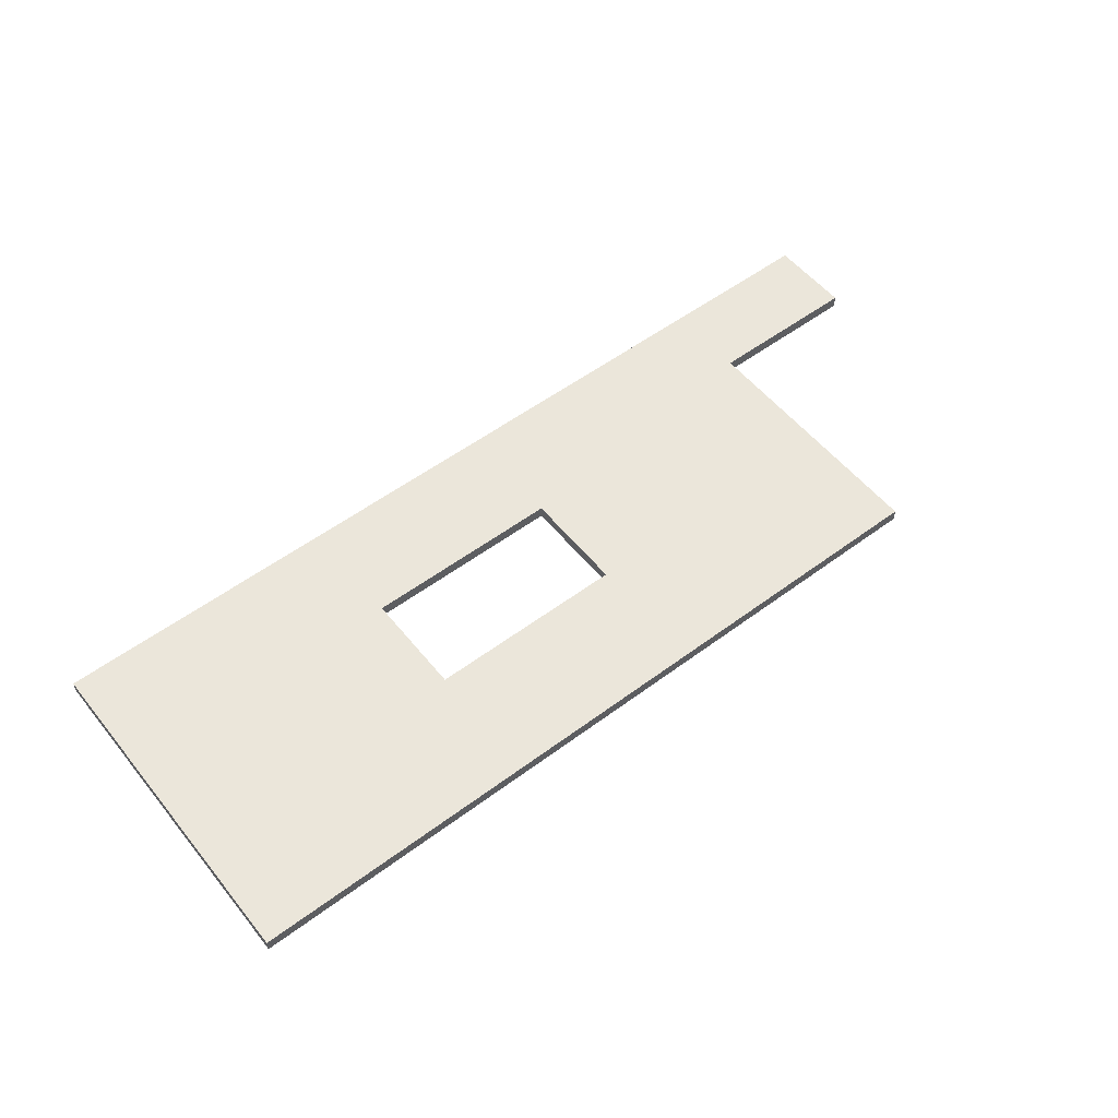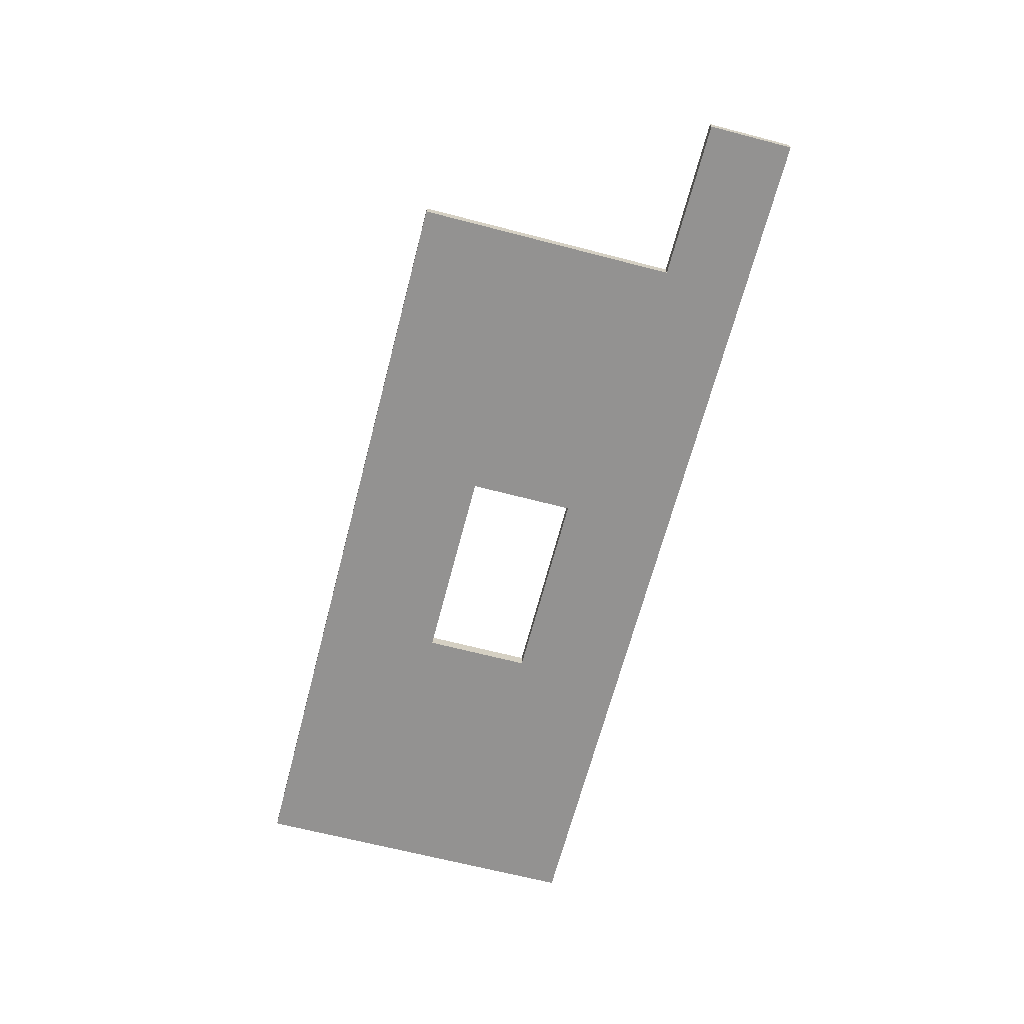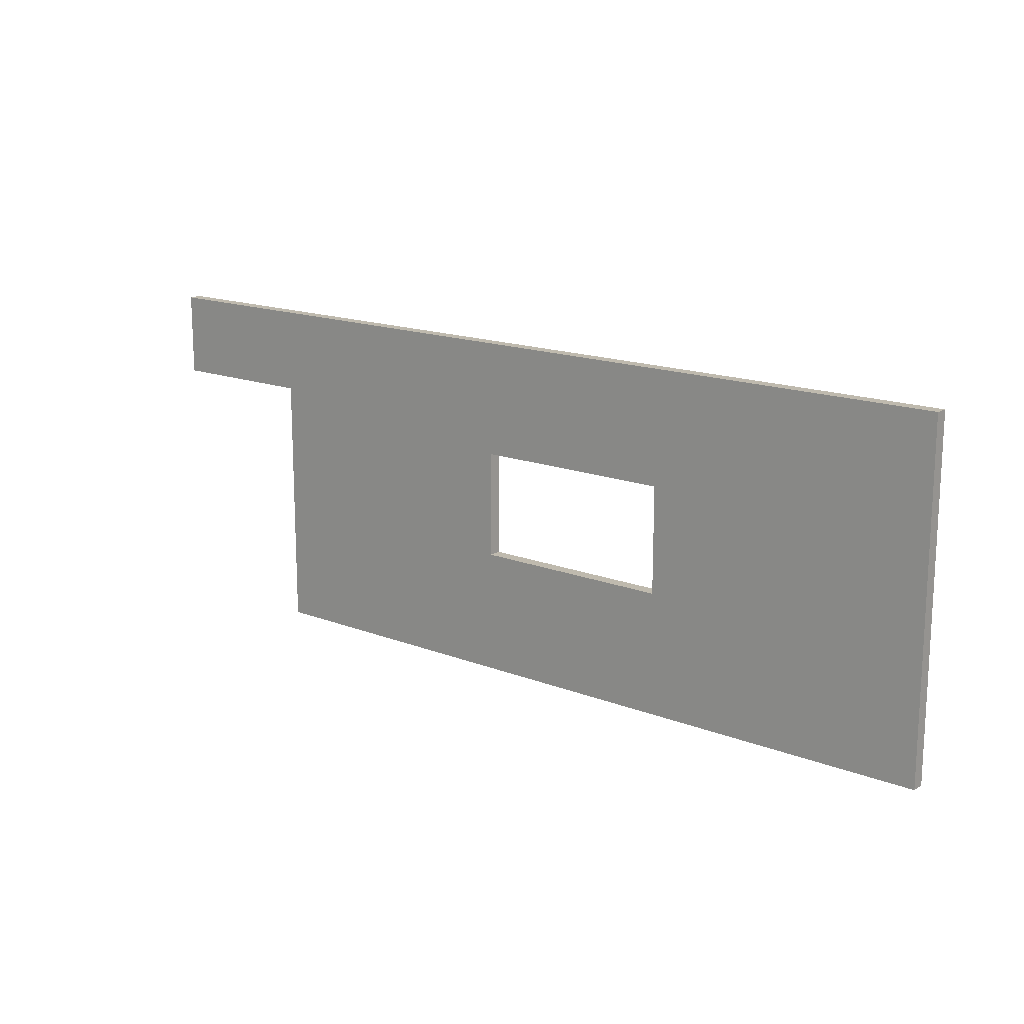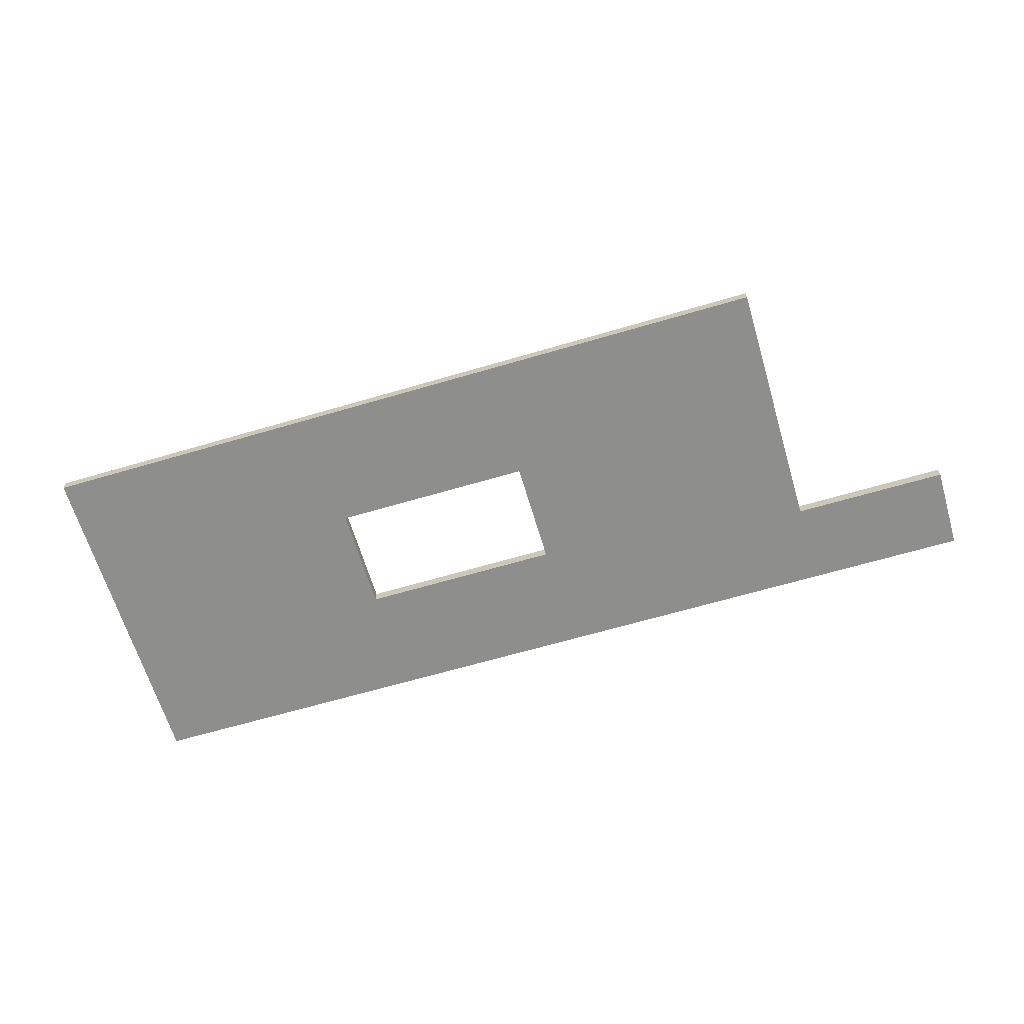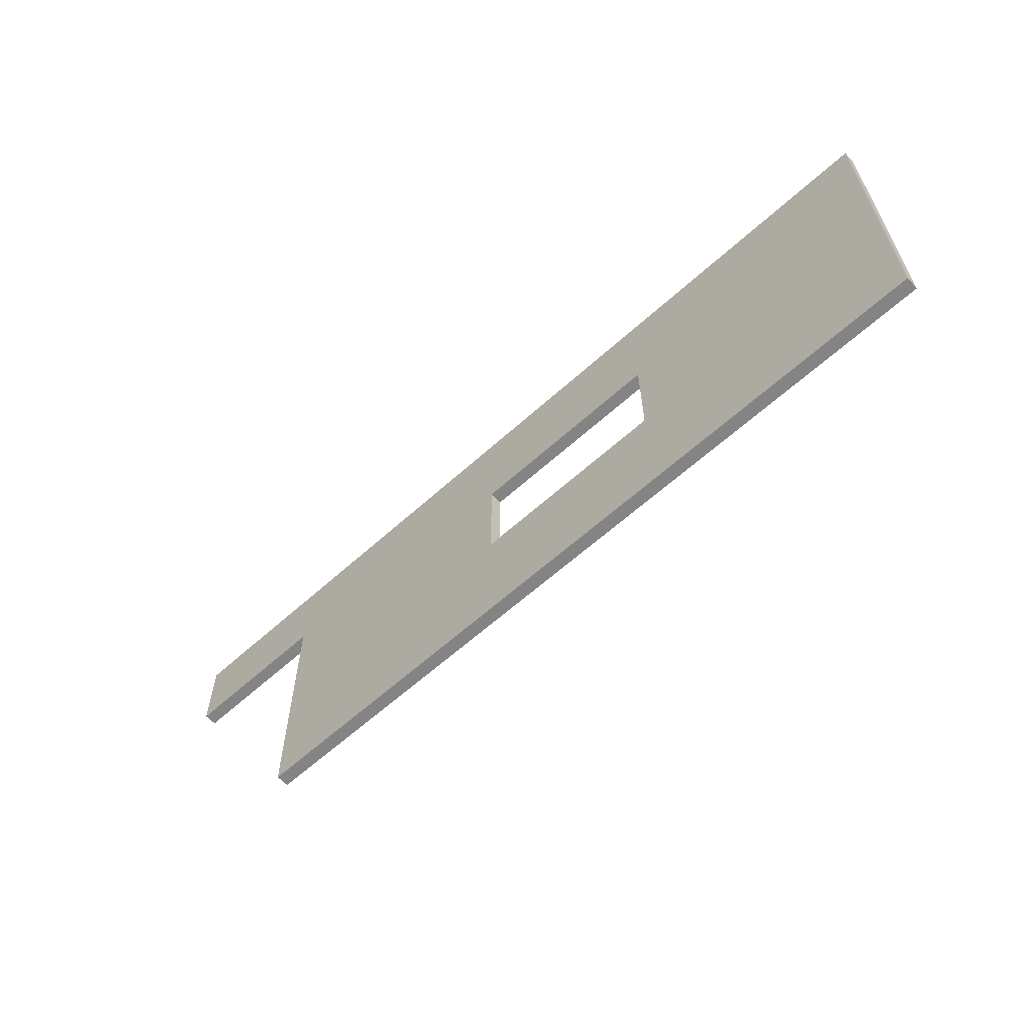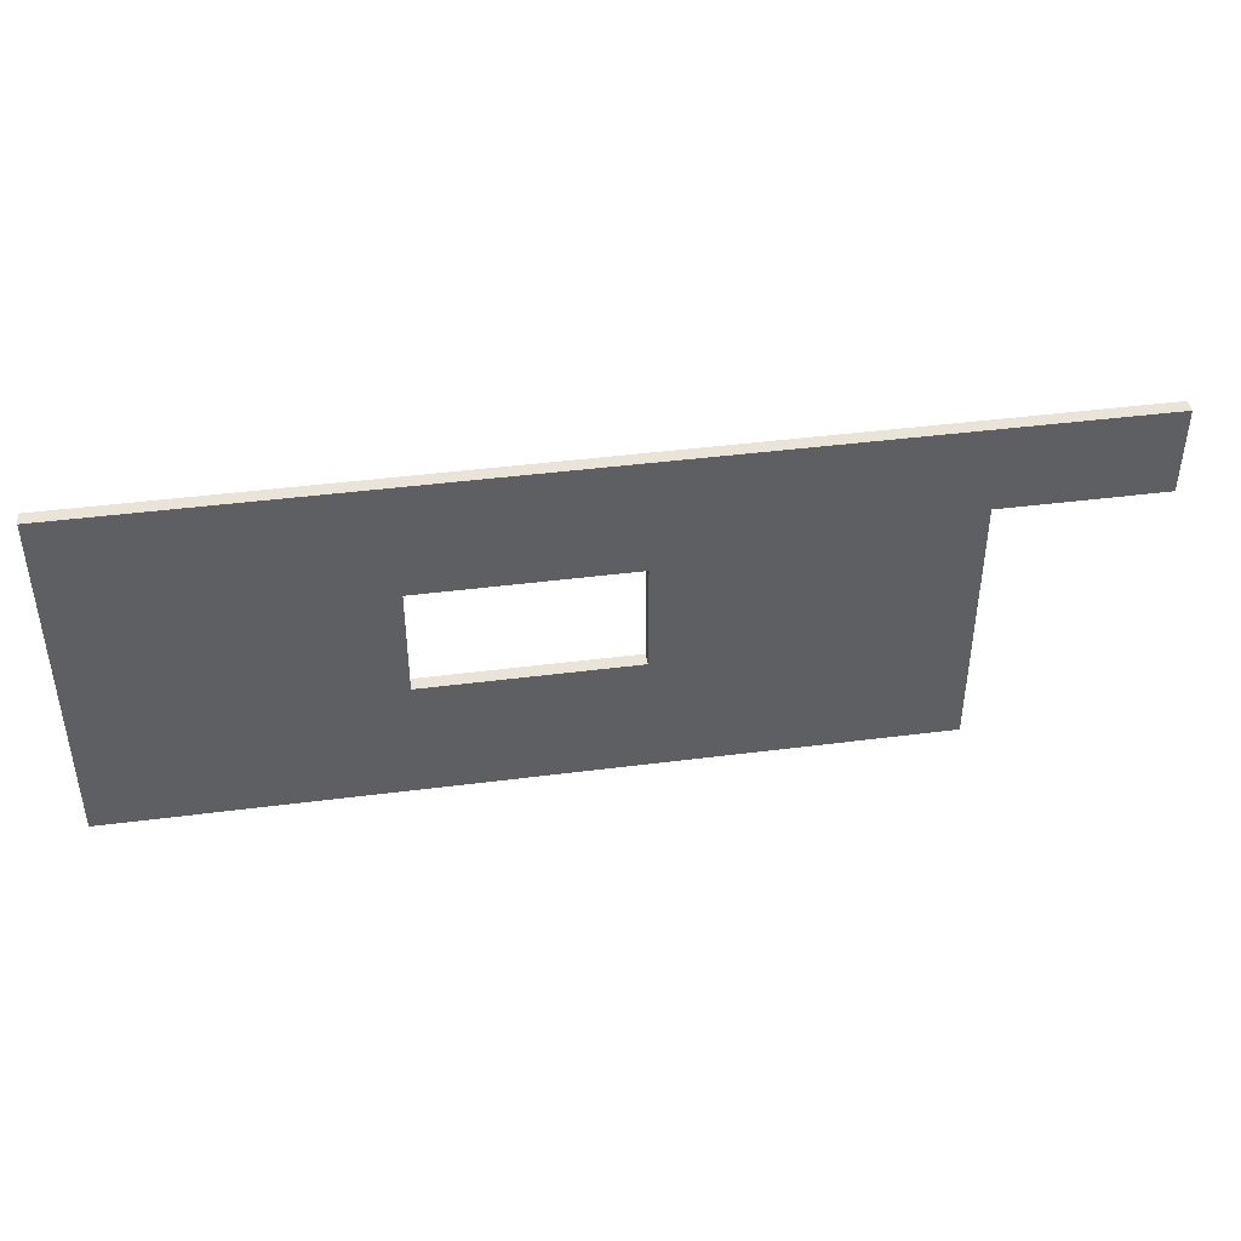
<metadata>
{"format":"obj","ext":"obj","renderer":"f3d","projection":"perspective","resolution":1024,"background":"white","views":[{"elev":54.7,"azim":-38.2,"up":"+Z"},{"elev":-66.4,"azim":75.4,"up":"+Z"},{"elev":15.8,"azim":-140.8,"up":"+Y"},{"elev":-64.9,"azim":16.5,"up":"+Z"},{"elev":-61.5,"azim":-137.3,"up":"+Y"},{"elev":43.0,"azim":-8.7,"up":"+Y"}]}
</metadata>
<code>
g default
v -996.8 -1.291 -1043
v -996.8 350.4 -1043
v -43.04 350.4 -1043
v -204.2 -1.291 -1043
v -315.5 350.4 -1043
v -315.5 -1.291 -1043
v -496.7 350.4 -1043
v -496.7 -1.291 -1043
v -703.4 350.4 -1043
v -703.4 -1.291 -1043
v -860.5 350.4 -1043
v -860.5 -1.291 -1043
v -703.4 234.3 -1043
v -860.5 234.3 -1043
v -996.8 234.3 -1043
v -204.2 234.3 -1043
v -315.5 234.3 -1043
v -496.7 234.3 -1043
v -703.4 125.3 -1043
v -860.5 125.3 -1043
v -996.8 125.3 -1043
v -204.2 125.3 -1043
v -315.5 125.3 -1043
v -496.7 125.3 -1043
v -600 -1.291 -1043
v -600 125.3 -1043
v -600 234.3 -1043
v -600 350.4 -1043
v -406.1 350.4 -1043
v -406.1 234.3 -1043
v -406.1 125.3 -1043
v -406.1 -1.291 -1043
v -781.9 350.4 -1043
v -781.9 234.3 -1043
v -781.9 125.3 -1043
v -781.9 -1.291 -1043
v -928.7 -1.291 -1043
v -928.7 125.3 -1043
v -928.7 234.3 -1043
v -928.7 350.4 -1043
v -234.3 350.4 -1043
v -234.3 234.3 -1043
v -234.3 125.3 -1043
v -234.3 -1.291 -1043
v -111.2 350.4 -1043
v -43.04 264 -1043
v -111.2 264 -1043
v -204.2 264 -1043
v -234.3 286.9 -1043
v -996.8 286.9 -1043
v -928.7 286.9 -1043
v -860.5 286.9 -1043
v -781.9 286.9 -1043
v -703.4 286.9 -1043
v -600 286.9 -1043
v -496.7 286.9 -1043
v -406.1 286.9 -1043
v -315.5 286.9 -1043
v -111.2 286.9 -1043
v -43.04 286.9 -1043
v -703.4 179.8 -1043
v -781.9 179.8 -1043
v -860.5 179.8 -1043
v -928.7 179.8 -1043
v -996.8 179.8 -1043
v -204.2 179.8 -1043
v -234.3 179.8 -1043
v -315.5 179.8 -1043
v -406.1 179.8 -1043
v -496.7 179.8 -1043
v -996.8 61.98 -1043
v -928.7 61.98 -1043
v -860.5 61.98 -1043
v -781.9 61.98 -1043
v -703.4 61.98 -1043
v -600 61.98 -1043
v -496.7 61.98 -1043
v -406.1 61.98 -1043
v -315.5 61.98 -1043
v -234.3 61.98 -1043
v -204.2 61.98 -1043
v -996.8 61.98 -1056
v -928.7 61.98 -1056
v -928.7 125.3 -1056
v -996.8 125.3 -1056
v -234.3 125.3 -1056
v -234.3 61.98 -1056
v -204.2 61.98 -1056
v -204.2 125.3 -1056
v -406.1 125.3 -1056
v -406.1 61.98 -1056
v -315.5 61.98 -1056
v -315.5 125.3 -1056
v -703.4 61.98 -1056
v -600 61.98 -1056
v -600 125.3 -1056
v -703.4 125.3 -1056
v -781.9 125.3 -1056
v -781.9 61.98 -1056
v -703.4 234.3 -1056
v -781.9 234.3 -1056
v -703.4 286.9 -1056
v -781.9 286.9 -1056
v -996.8 234.3 -1056
v -996.8 286.9 -1056
v -928.7 234.3 -1056
v -928.7 286.9 -1056
v -204.2 264 -1056
v -234.3 286.9 -1056
v -234.3 234.3 -1056
v -204.2 234.3 -1056
v -315.5 234.3 -1056
v -406.1 234.3 -1056
v -315.5 286.9 -1056
v -406.1 286.9 -1056
v -600 234.3 -1056
v -600 286.9 -1056
v -703.4 179.8 -1056
v -781.9 179.8 -1056
v -928.7 179.8 -1056
v -996.8 179.8 -1056
v -204.2 179.8 -1056
v -234.3 179.8 -1056
v -315.5 179.8 -1056
v -406.1 179.8 -1056
v -496.7 125.3 -1056
v -496.7 61.98 -1056
v -496.7 234.3 -1056
v -496.7 286.9 -1056
v -496.7 179.8 -1056
v -860.5 234.3 -1056
v -860.5 286.9 -1056
v -860.5 179.8 -1056
v -860.5 125.3 -1056
v -860.5 61.98 -1056
v -111.2 350.4 -1056
v -111.2 286.9 -1056
v -43.04 286.9 -1056
v -43.04 350.4 -1056
v -234.3 350.4 -1056
v -315.5 350.4 -1056
v -406.1 350.4 -1056
v -496.7 350.4 -1056
v -600 350.4 -1056
v -703.4 350.4 -1056
v -781.9 350.4 -1056
v -860.5 350.4 -1056
v -928.7 350.4 -1056
v -996.8 350.4 -1056
v -111.2 264 -1056
v -43.04 264 -1056
v -996.8 -1.291 -1056
v -928.7 -1.291 -1056
v -860.5 -1.291 -1056
v -781.9 -1.291 -1056
v -703.4 -1.291 -1056
v -600 -1.291 -1056
v -496.7 -1.291 -1056
v -406.1 -1.291 -1056
v -315.5 -1.291 -1056
v -234.3 -1.291 -1056
v -204.2 -1.291 -1056
v -996.8 61.98 -1050
v -996.8 125.3 -1050
v -996.8 179.8 -1050
v -996.8 234.3 -1050
v -996.8 286.9 -1050
v -996.8 350.4 -1050
v -928.7 350.4 -1050
v -860.5 350.4 -1050
v -781.9 350.4 -1050
v -703.4 350.4 -1050
v -600 350.4 -1050
v -496.7 350.4 -1050
v -406.1 350.4 -1050
v -315.5 350.4 -1050
v -234.3 350.4 -1050
v -111.2 350.4 -1050
v -43.04 350.4 -1050
v -43.04 286.9 -1050
v -43.04 264 -1050
v -111.2 264 -1050
v -204.2 264 -1050
v -204.2 234.3 -1050
v -204.2 179.8 -1050
v -204.2 125.3 -1050
v -204.2 61.98 -1050
v -204.2 -1.291 -1050
v -234.3 -1.291 -1050
v -315.5 -1.291 -1050
v -406.1 -1.291 -1050
v -496.7 -1.291 -1050
v -600 -1.291 -1050
v -703.4 -1.291 -1050
v -781.9 -1.291 -1050
v -860.5 -1.291 -1050
v -928.7 -1.291 -1050
v -996.8 -1.291 -1050
v -600 125.3 -1050
v -703.4 125.3 -1050
v -703.4 179.8 -1050
v -703.4 234.3 -1050
v -600 234.3 -1050
v -496.7 234.3 -1050
v -496.7 179.8 -1050
v -496.7 125.3 -1050
g pCube1 M_Broadcastroom_Frame
f 82 85 84 83
f 86 89 88 87
f 90 93 92 91
f 94 97 96 95
f 98 97 94 99
f 101 103 102 100
f 105 107 106 104
f 108 111 110 109
f 113 115 114 112
f 100 102 117 116
f 118 97 98 119
f 120 84 85 121
f 122 89 86 123
f 124 93 90 125
f 126 127 95 96
f 116 117 129 128
f 128 129 115 113
f 125 90 126 130
f 126 90 91 127
f 131 132 103 101
f 119 98 134 133
f 134 98 99 135
f 84 134 135 83
f 133 134 84 120
f 106 107 132 131
f 112 114 109 110
f 123 86 93 124
f 93 86 87 92
f 136 139 138 137
f 136 137 109 140
f 141 140 109 114
f 142 141 114 115
f 143 142 115 129
f 143 129 117 144
f 102 145 144 117
f 146 145 102 103
f 147 146 103 132
f 148 147 132 107
f 105 149 148 107
f 137 150 108 109
f 138 151 150 137
f 101 100 118 119
f 131 101 119 133
f 106 131 133 120
f 104 106 120 121
f 110 111 122 123
f 112 110 123 124
f 113 112 124 125
f 128 113 125 130
f 152 82 83 153
f 135 154 153 83
f 99 155 154 135
f 94 156 155 99
f 157 156 94 95
f 127 158 157 95
f 91 159 158 127
f 92 160 159 91
f 87 161 160 92
f 88 162 161 87
f 71 72 38 21
f 43 80 81 22
f 31 78 79 23
f 75 76 26 19
f 35 74 75 19
f 34 13 54 53
f 50 15 39 51
f 48 49 42 16
f 30 17 58 57
f 13 27 55 54
f 61 62 35 19
f 64 65 21 38
f 66 67 43 22
f 68 69 31 23
f 24 26 76 77
f 27 18 56 55
f 18 30 57 56
f 69 70 24 31
f 24 77 78 31
f 14 34 53 52
f 62 63 20 35
f 20 73 74 35
f 38 72 73 20
f 63 64 38 20
f 39 14 52 51
f 17 42 49 58
f 67 68 23 43
f 23 79 80 43
f 45 59 60 3
f 45 41 49 59
f 5 58 49 41
f 29 57 58 5
f 7 56 57 29
f 7 28 55 56
f 54 55 28 9
f 33 53 54 9
f 11 52 53 33
f 40 51 52 11
f 50 51 40 2
f 59 49 48 47
f 60 59 47 46
f 34 62 61 13
f 14 63 62 34
f 39 64 63 14
f 15 65 64 39
f 42 67 66 16
f 17 68 67 42
f 30 69 68 17
f 18 70 69 30
f 1 37 72 71
f 73 72 37 12
f 74 73 12 36
f 75 74 36 10
f 25 76 75 10
f 77 76 25 8
f 78 77 8 32
f 79 78 32 6
f 80 79 6 44
f 81 80 44 4
f 21 164 163 71
f 81 187 186 22
f 26 199 200 19
f 50 167 166 15
f 16 184 183 48
f 13 202 203 27
f 19 200 201 61
f 65 165 164 21
f 22 186 185 66
f 24 206 199 26
f 27 203 204 18
f 70 205 206 24
f 60 180 179 3
f 3 179 178 45
f 45 178 177 41
f 41 177 176 5
f 5 176 175 29
f 29 175 174 7
f 7 174 173 28
f 28 173 172 9
f 9 172 171 33
f 33 171 170 11
f 11 170 169 40
f 40 169 168 2
f 2 168 167 50
f 48 183 182 47
f 47 182 181 46
f 46 181 180 60
f 61 201 202 13
f 15 166 165 65
f 66 185 184 16
f 18 204 205 70
f 1 198 197 37
f 71 163 198 1
f 37 197 196 12
f 12 196 195 36
f 36 195 194 10
f 10 194 193 25
f 25 193 192 8
f 8 192 191 32
f 32 191 190 6
f 6 190 189 44
f 44 189 188 4
f 4 188 187 81
f 164 85 82 163
f 165 121 85 164
f 166 104 121 165
f 167 105 104 166
f 168 149 105 167
f 169 148 149 168
f 170 147 148 169
f 171 146 147 170
f 172 145 146 171
f 173 144 145 172
f 174 143 144 173
f 175 142 143 174
f 176 141 142 175
f 177 140 141 176
f 178 136 140 177
f 179 139 136 178
f 180 138 139 179
f 181 151 138 180
f 182 150 151 181
f 183 108 150 182
f 184 111 108 183
f 185 122 111 184
f 186 89 122 185
f 187 88 89 186
f 188 162 88 187
f 189 161 162 188
f 190 160 161 189
f 191 159 160 190
f 192 158 159 191
f 193 157 158 192
f 194 156 157 193
f 195 155 156 194
f 196 154 155 195
f 197 153 154 196
f 198 152 153 197
f 163 82 152 198
f 200 199 96 97
f 201 200 97 118
f 202 201 118 100
f 203 202 100 116
f 204 203 116 128
f 205 204 128 130
f 206 205 130 126
f 199 206 126 96

</code>
